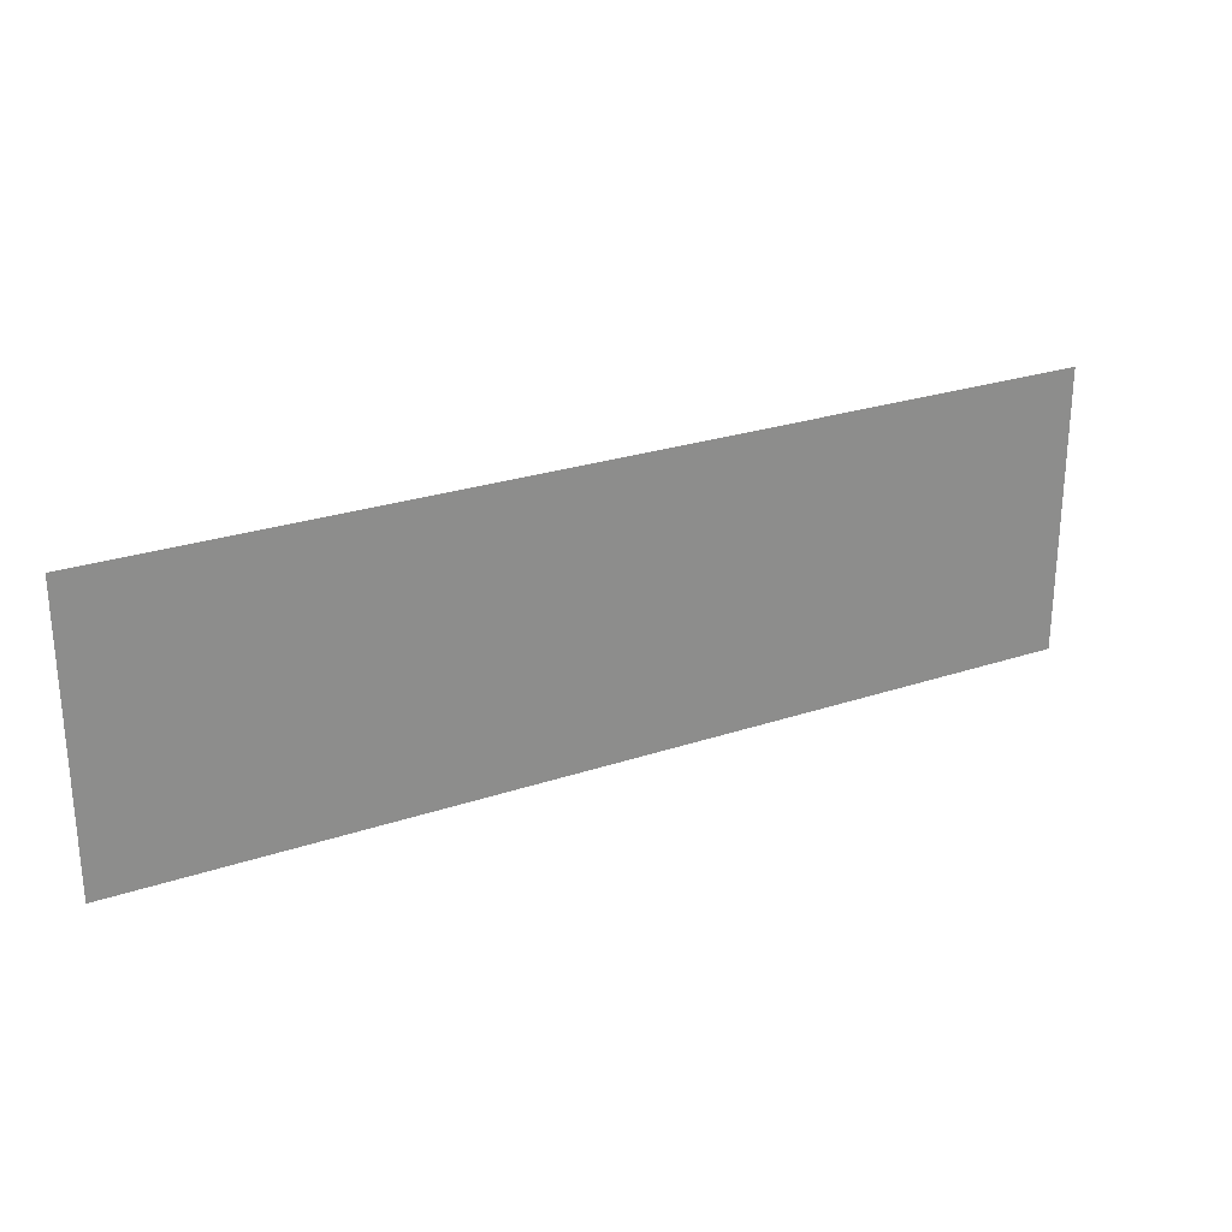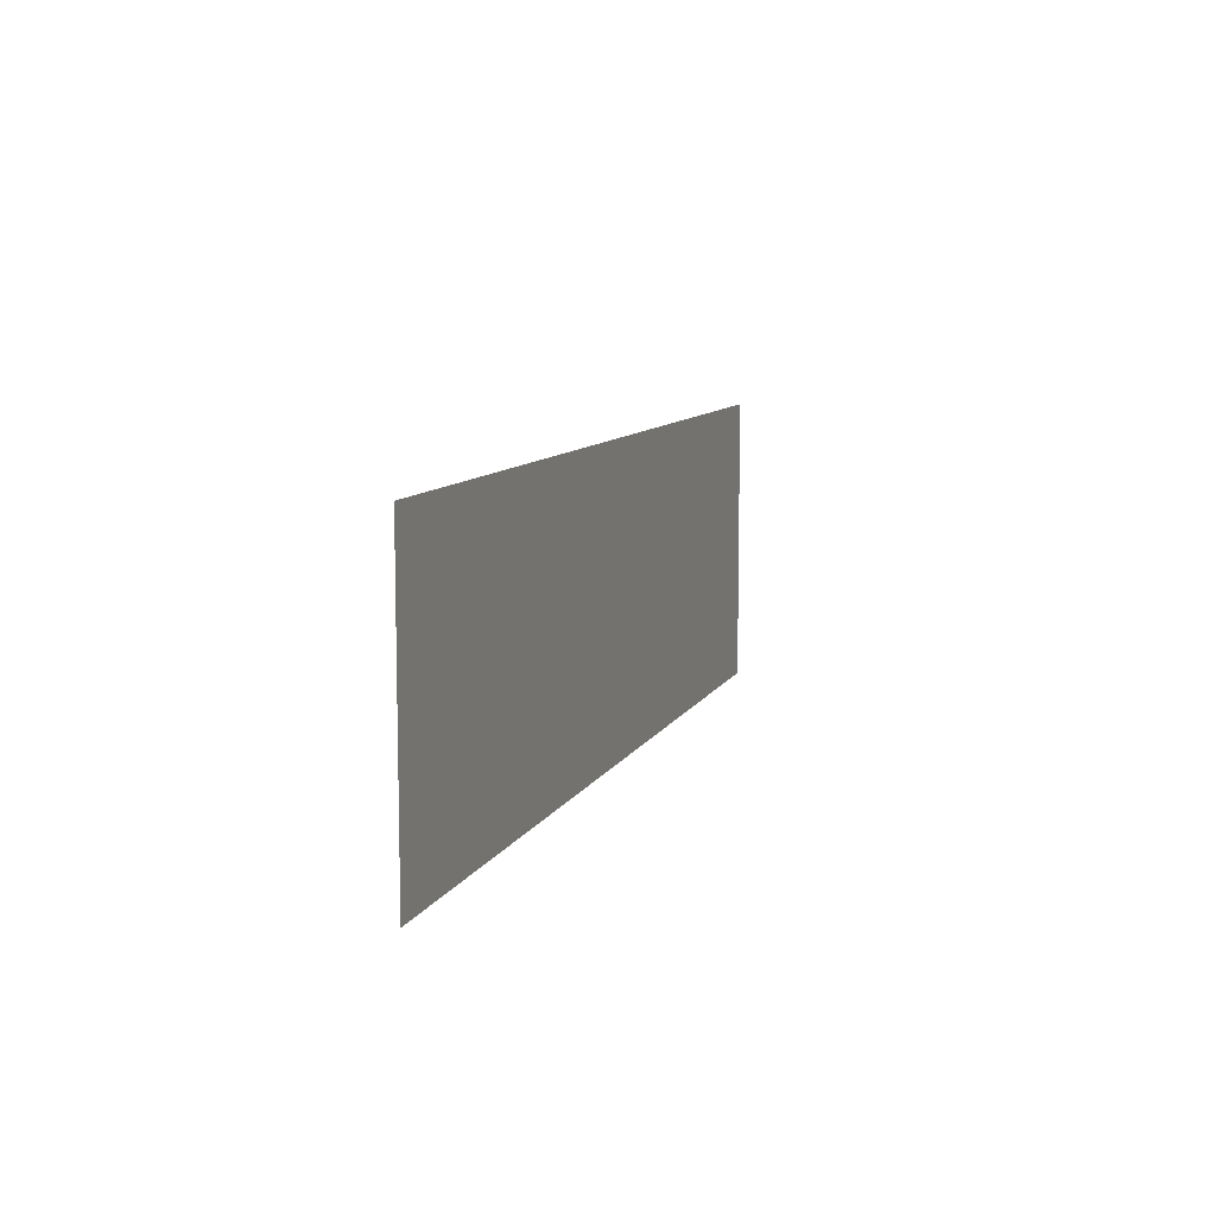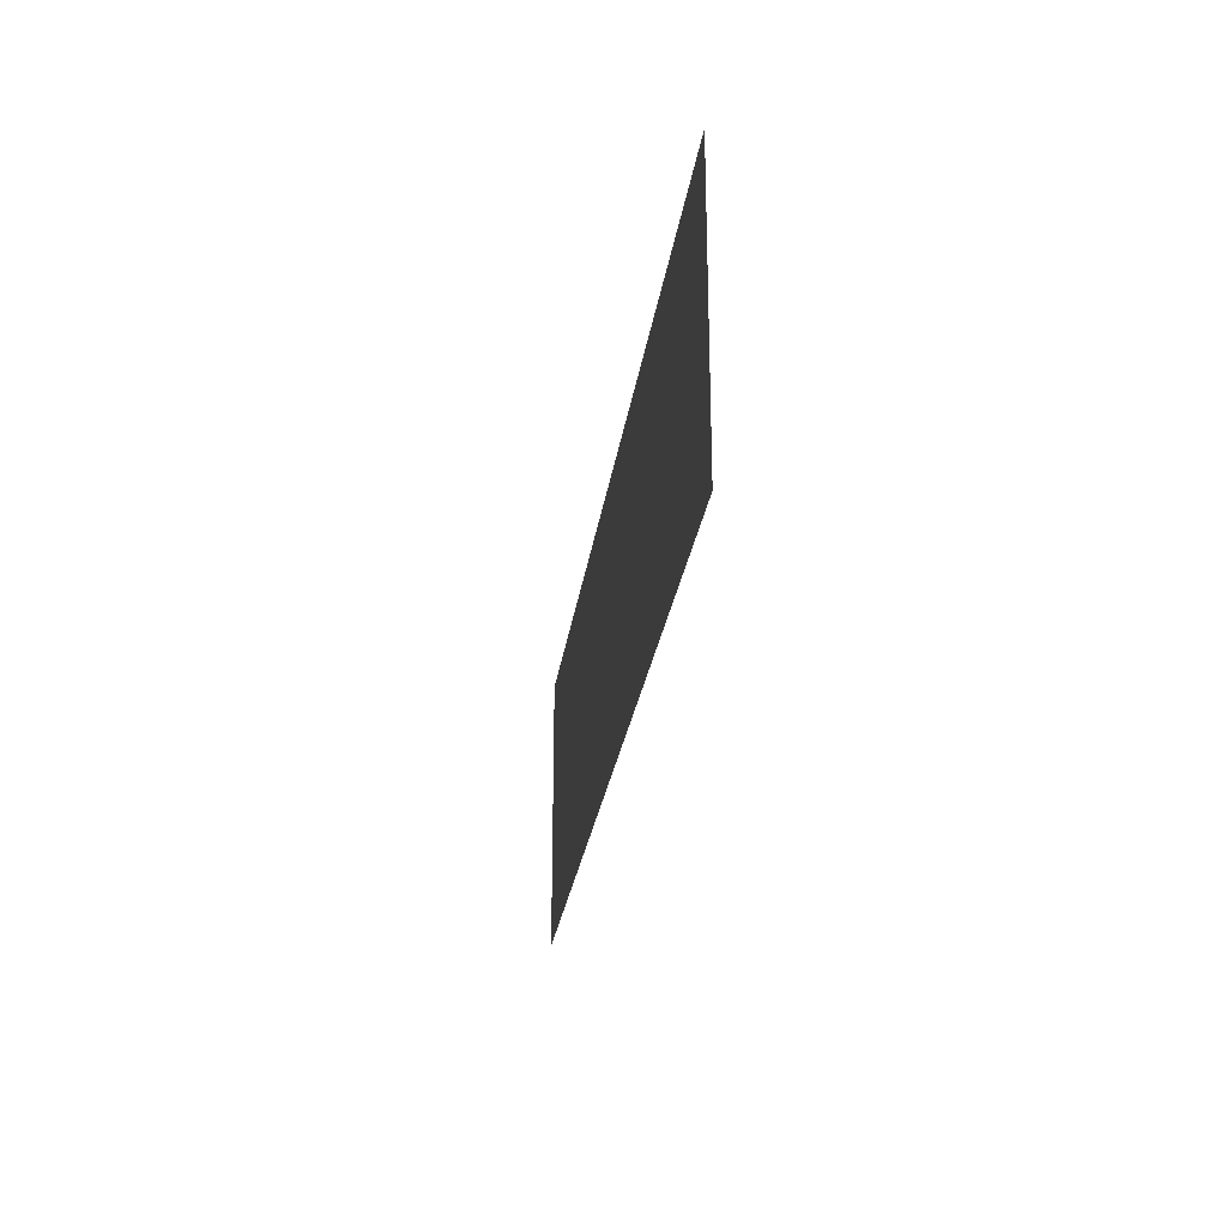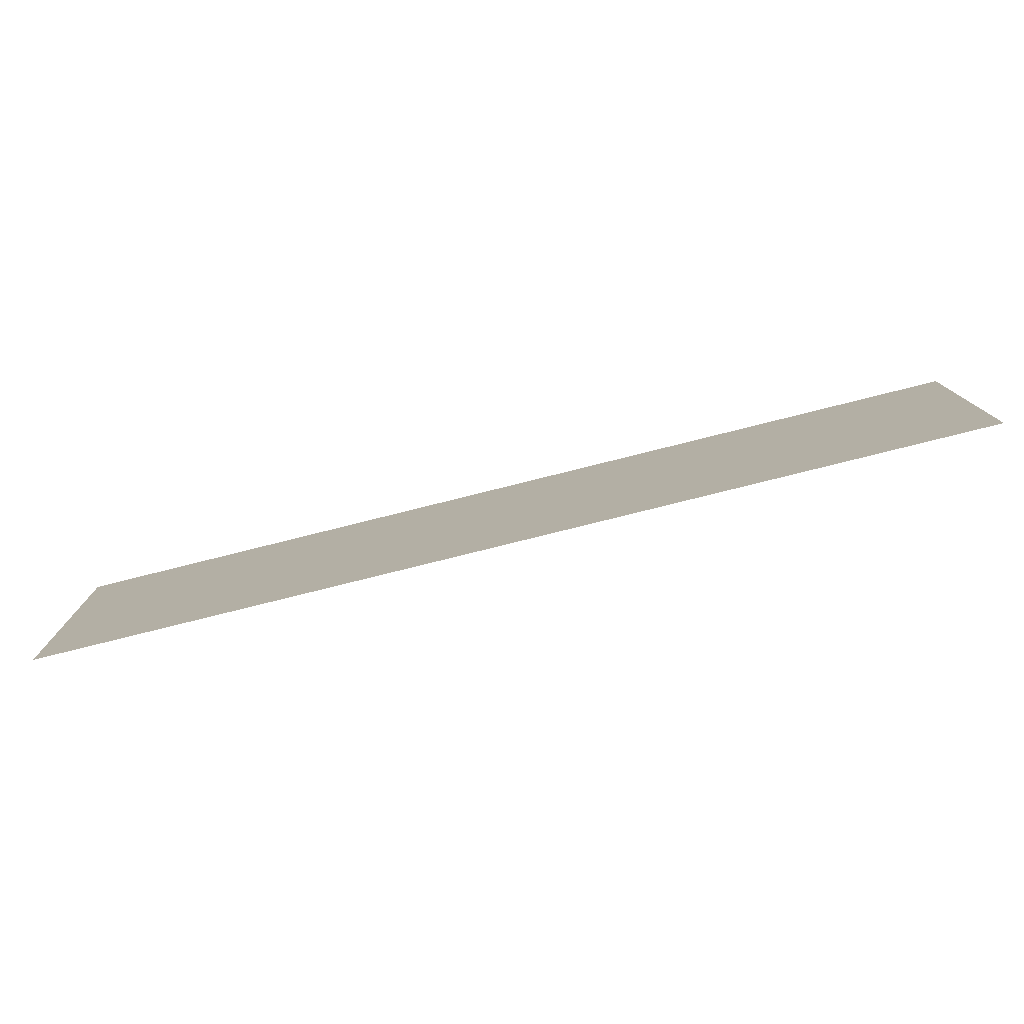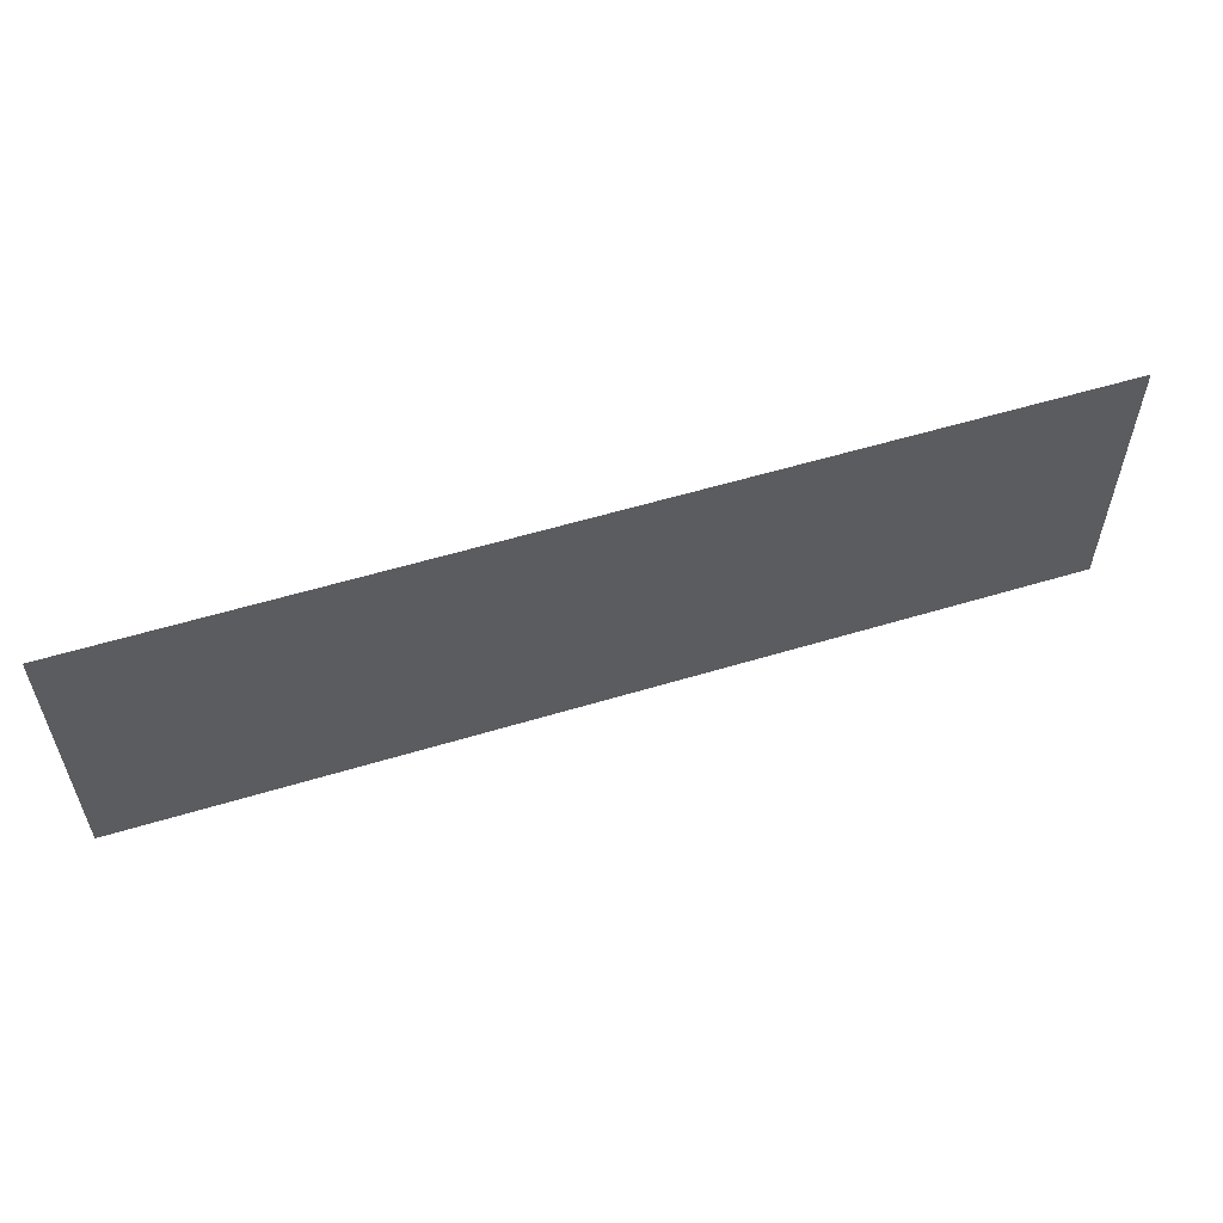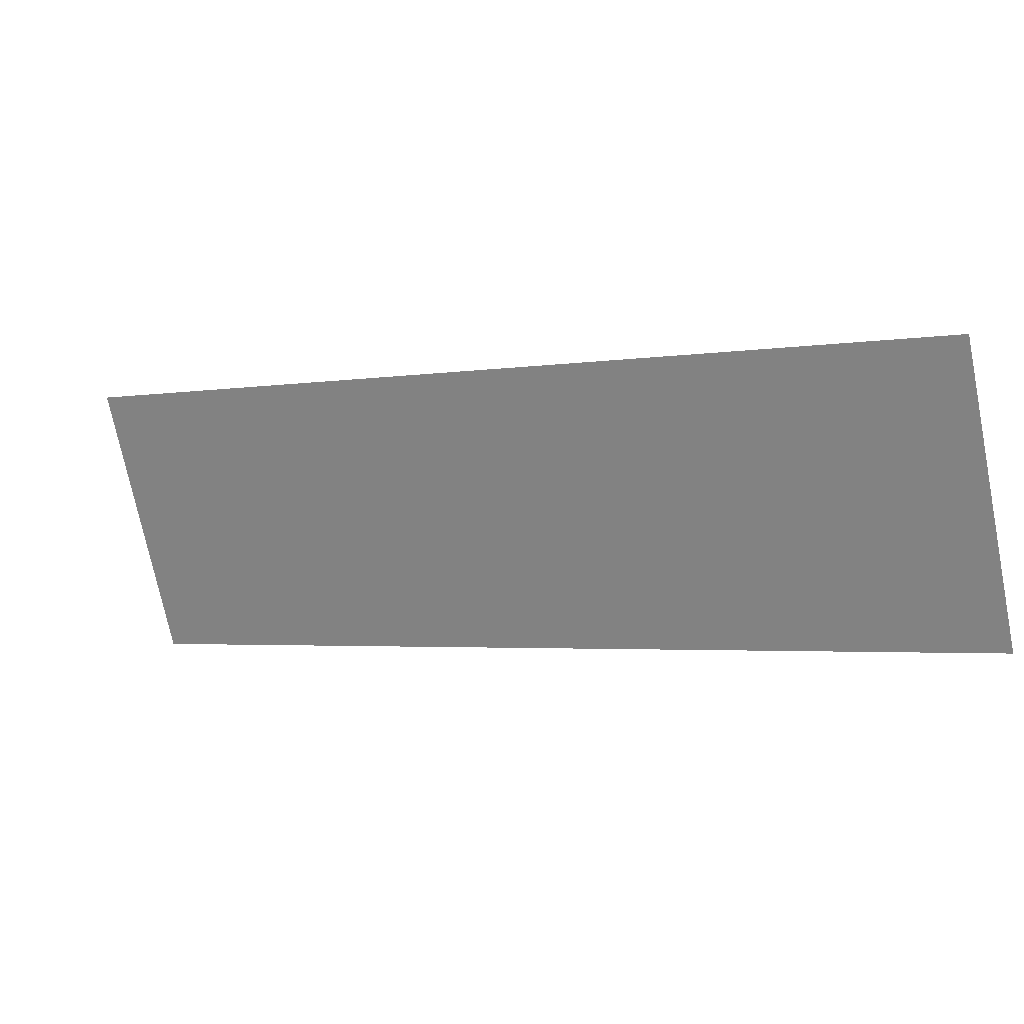
<metadata>
{"format":"obj","ext":"obj","renderer":"f3d","projection":"perspective","resolution":1024,"background":"white","views":[{"elev":26.0,"azim":1.0,"up":"+Y"},{"elev":9.2,"azim":-43.9,"up":"+Y"},{"elev":-26.2,"azim":111.4,"up":"+Y"},{"elev":-78.2,"azim":43.1,"up":"+Y"},{"elev":56.6,"azim":-168.5,"up":"+Y"},{"elev":-73.1,"azim":11.5,"up":"+Z"}]}
</metadata>
<code>
g North_Pole_Tunel3_Stairs_collider
v 6 19.06 2.06e-06
v 15 19.06 -5
v 15 15.94 -5
v 6 15.94 2.975e-06
g North_Pole_Tunel3_Stairs_collider_0
f 3 2 1
f 4 3 1

</code>
